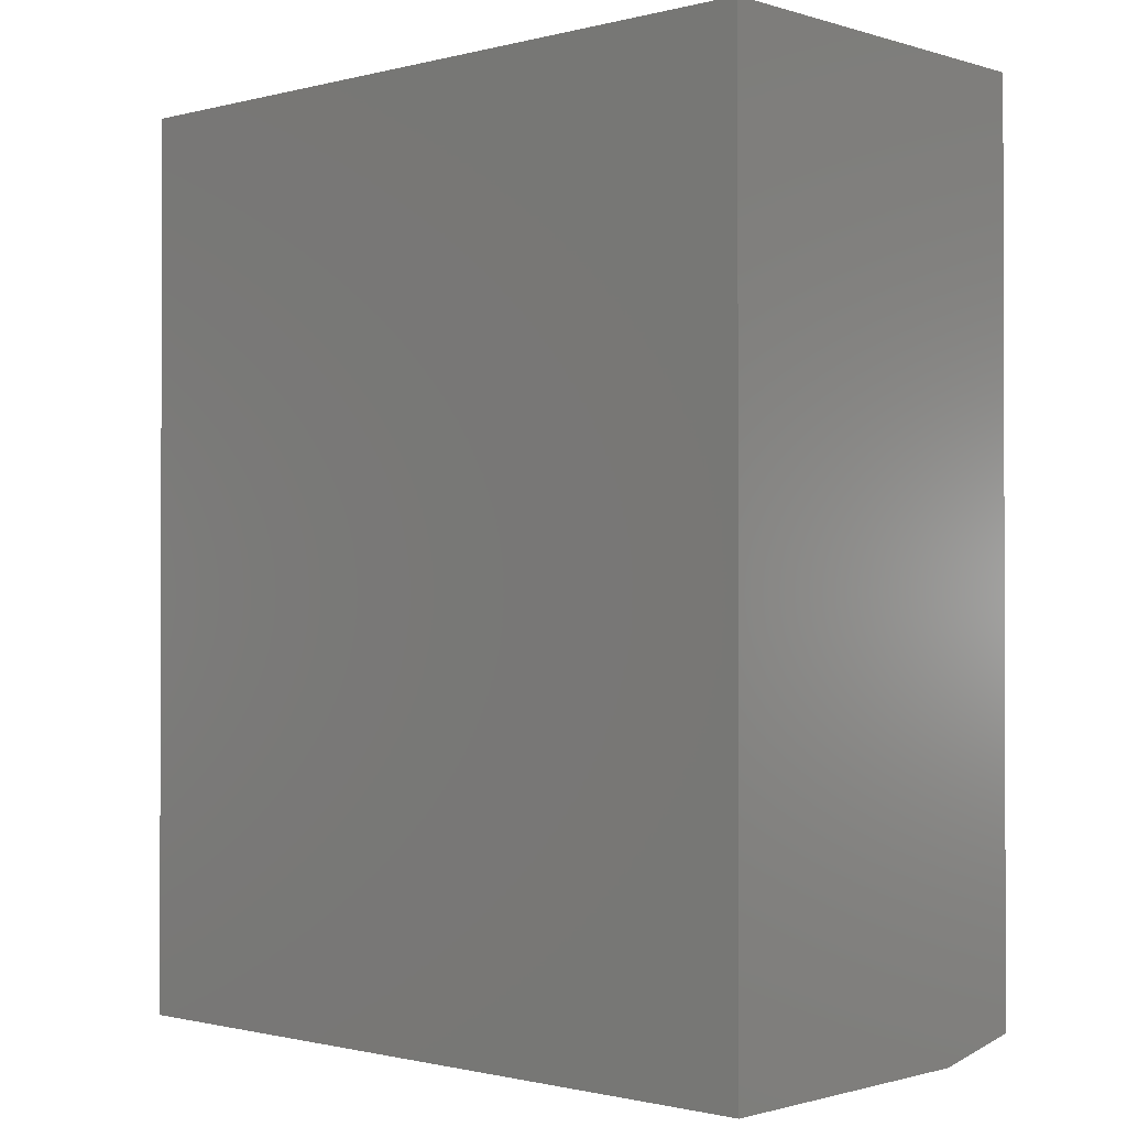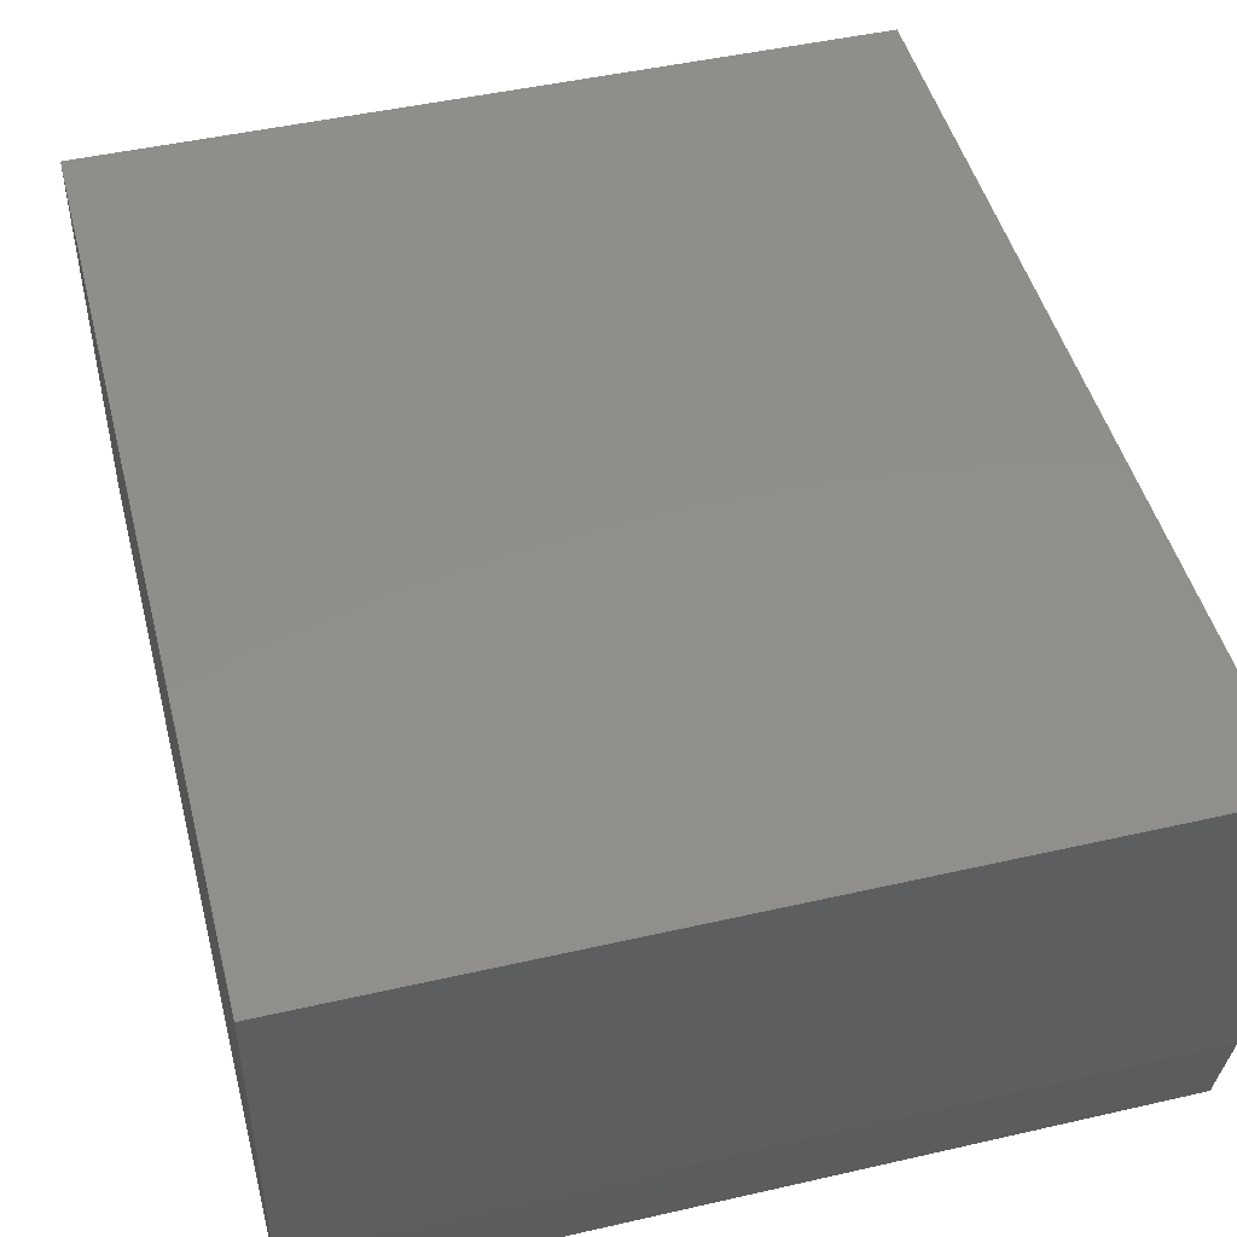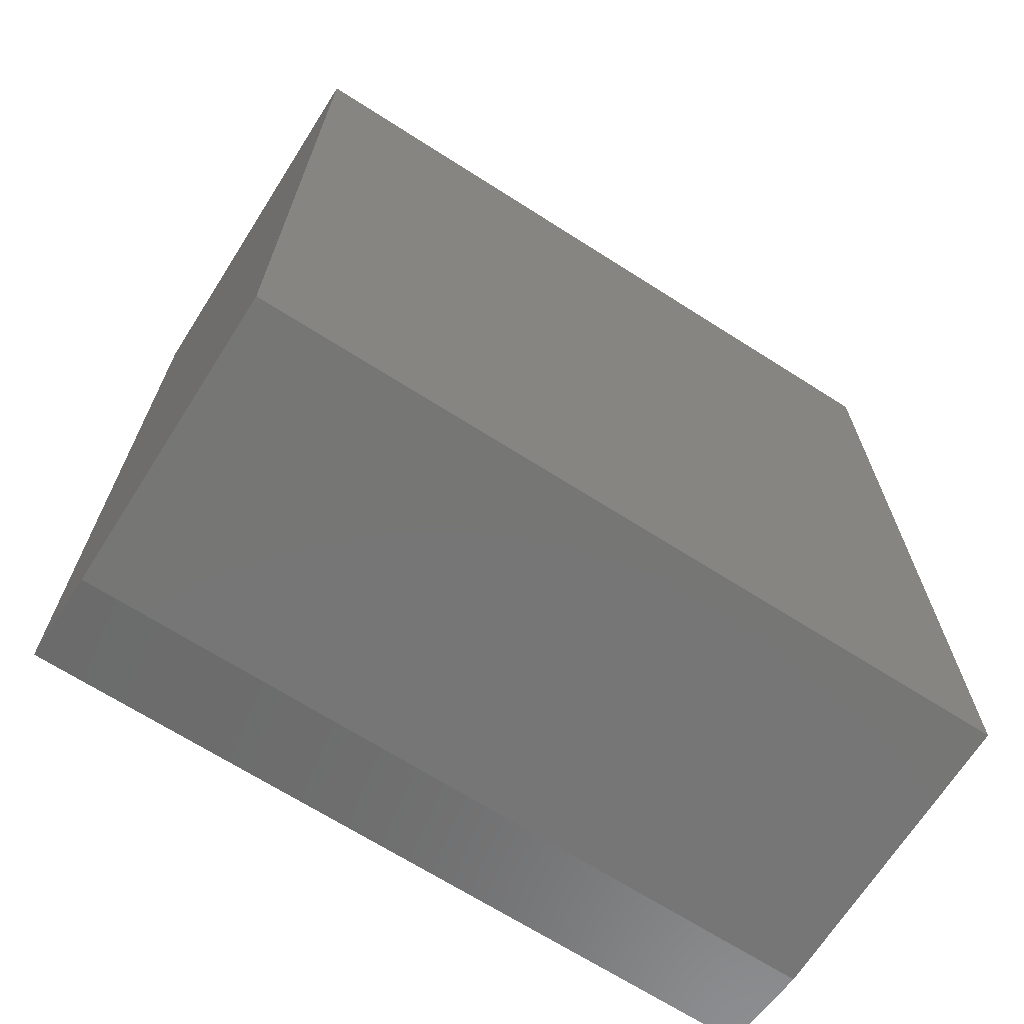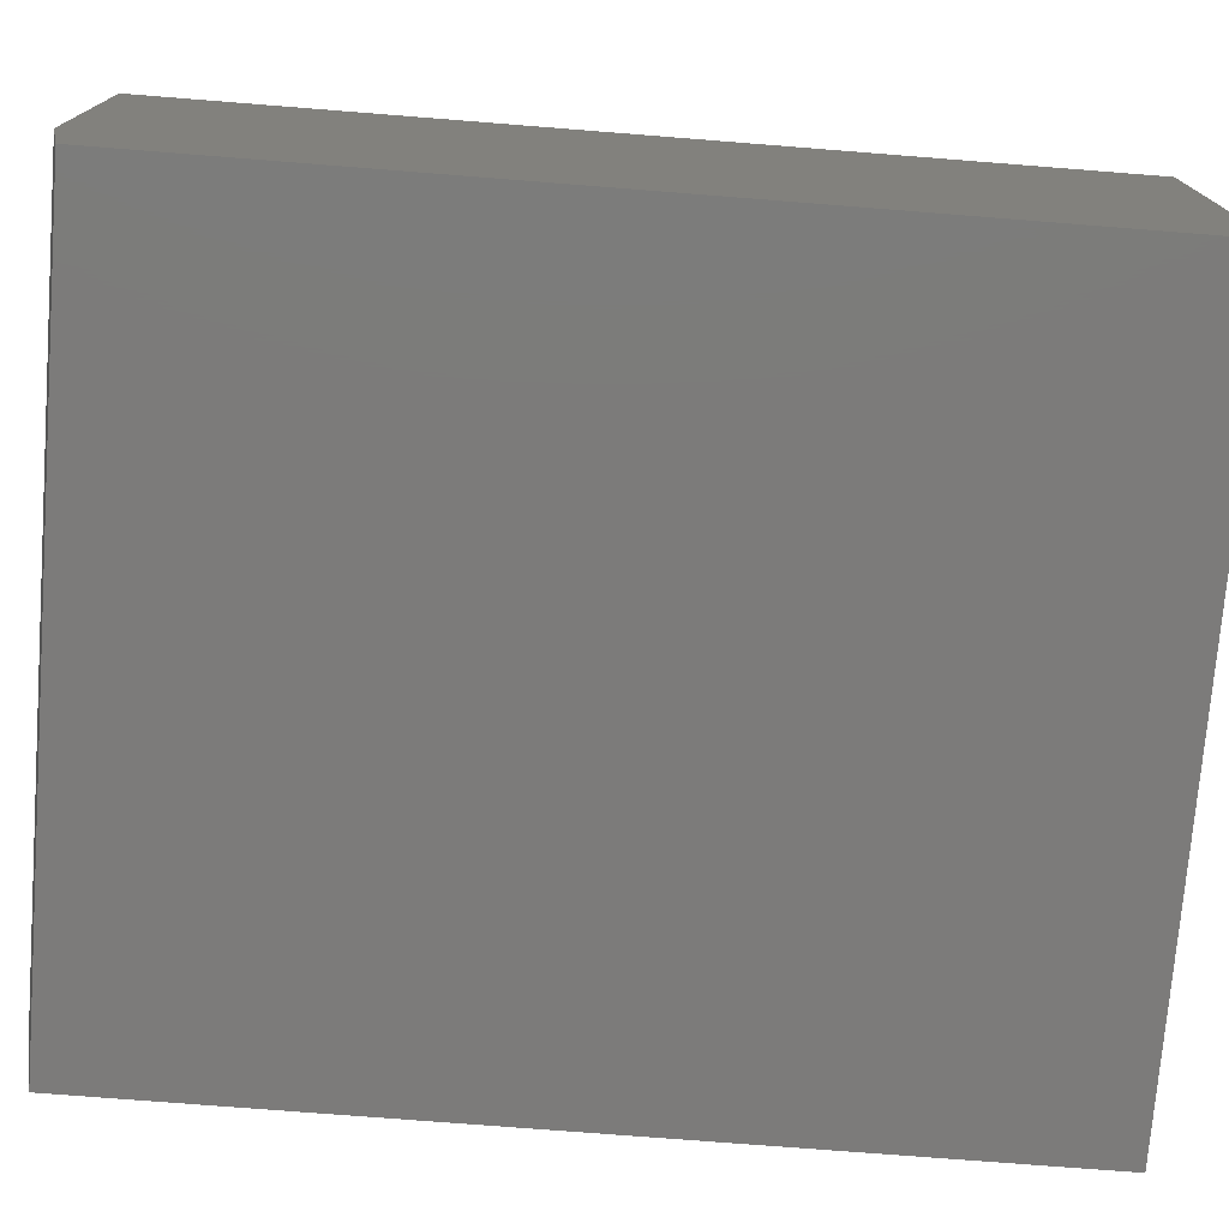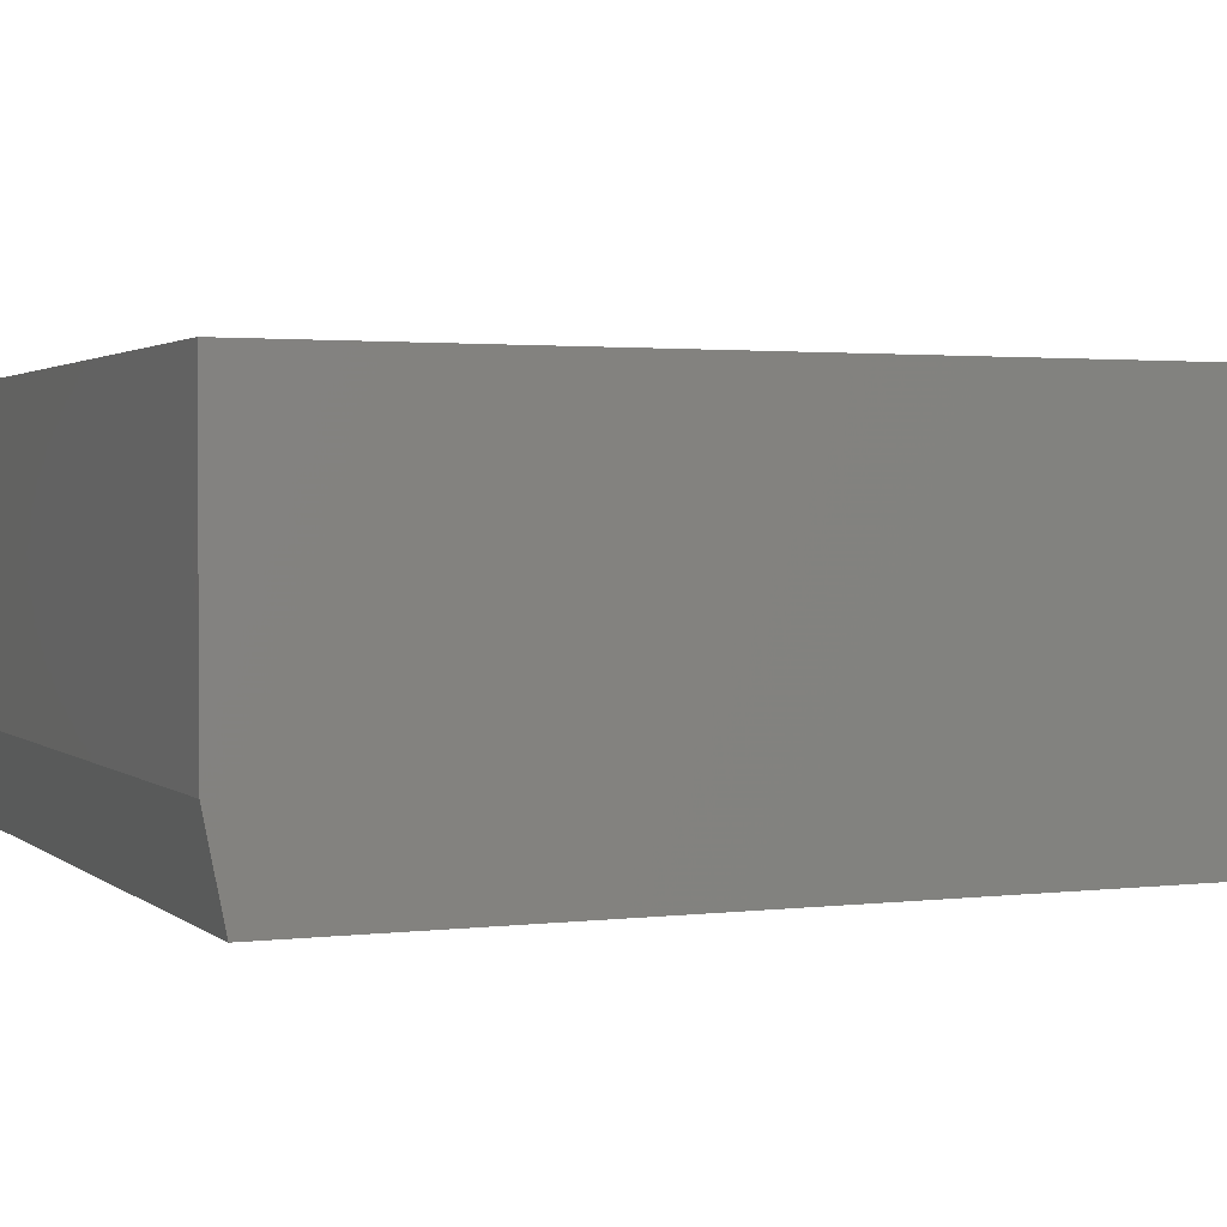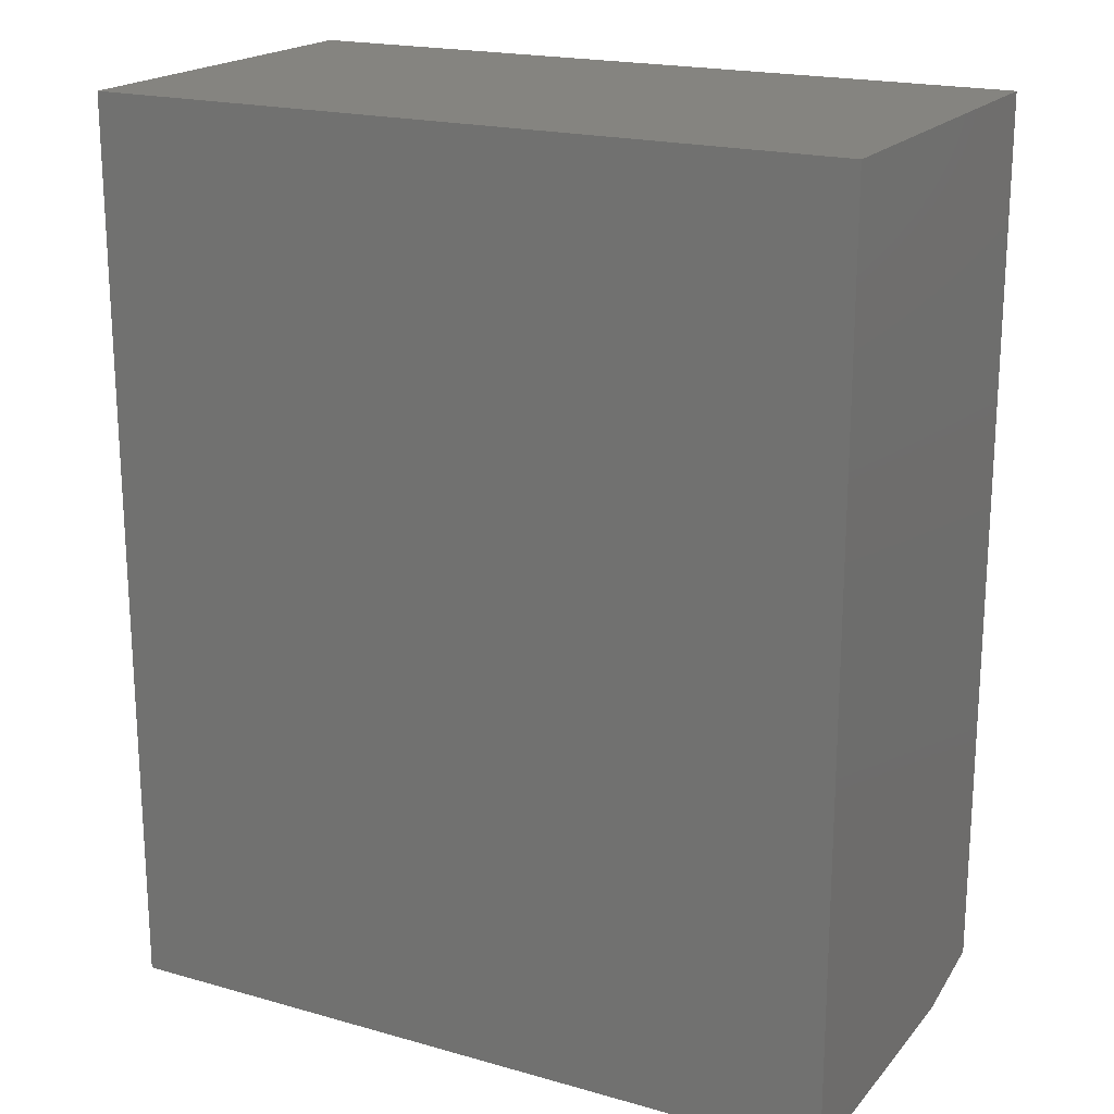
<metadata>
{"format":"stl","ext":"stl","renderer":"f3d","projection":"perspective","resolution":1024,"background":"white","views":[{"elev":-1.0,"azim":-137.3,"up":"+Z"},{"elev":47.7,"azim":165.6,"up":"+Y"},{"elev":-68.7,"azim":147.5,"up":"+Z"},{"elev":-74.8,"azim":-94.5,"up":"+Y"},{"elev":2.0,"azim":-113.4,"up":"+Y"},{"elev":19.5,"azim":-152.2,"up":"+Z"}]}
</metadata>
<code>
# stl→obj: 10 verts, 16 faces
v -0.3047 -0.08594 0
v -0.3047 0.1608 0
v 0.3125 -0.08594 0
v 0.3125 0.1608 0
v -0.3047 -0.1641 0.75
v -0.3047 0.1608 0.75
v -0.3047 -0.1641 0.01562
v 0.3125 0.1608 0.75
v 0.3125 -0.1641 0.75
v 0.3125 -0.1641 0.01562
f 1 2 3
f 3 2 4
f 5 6 7
f 7 6 2
f 7 2 1
f 8 9 4
f 4 9 10
f 4 10 3
f 7 10 5
f 5 10 9
f 7 1 10
f 10 1 3
f 5 9 6
f 6 9 8
f 4 2 8
f 8 2 6

</code>
